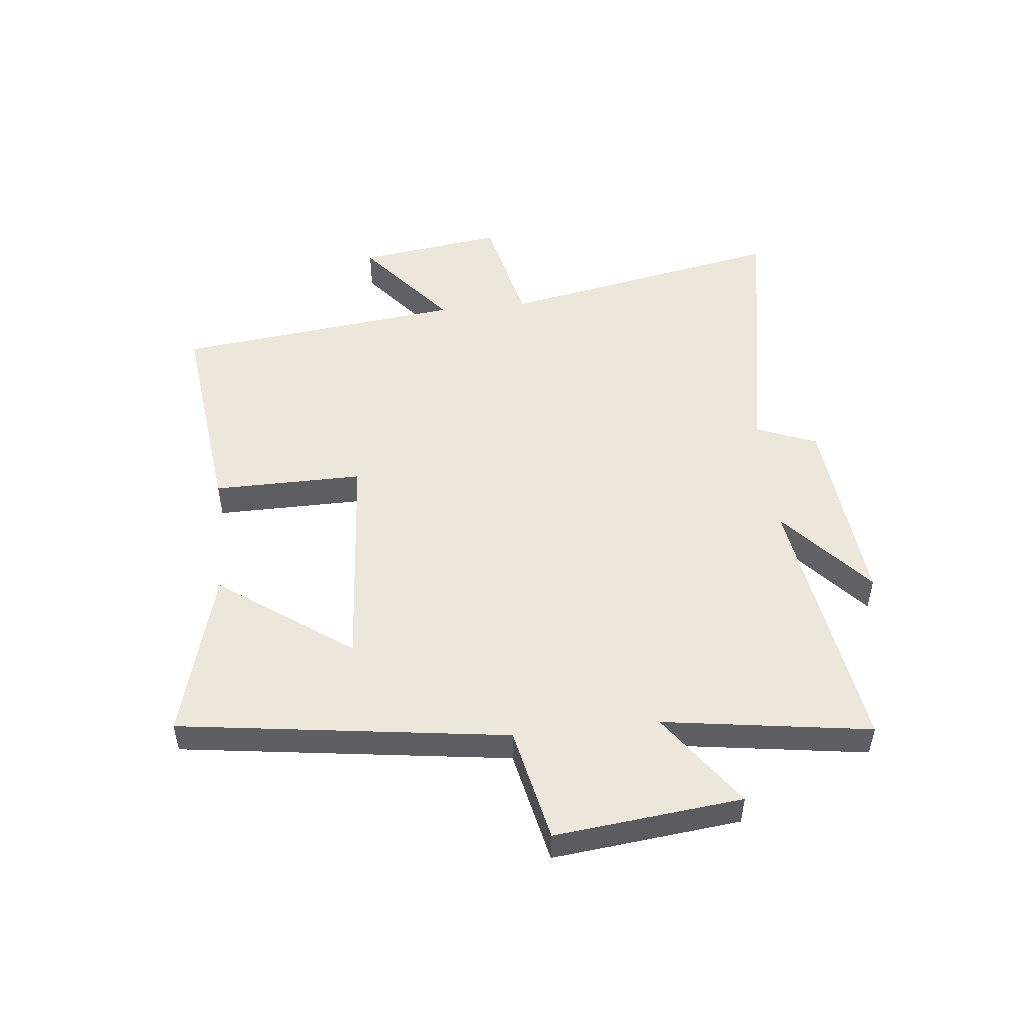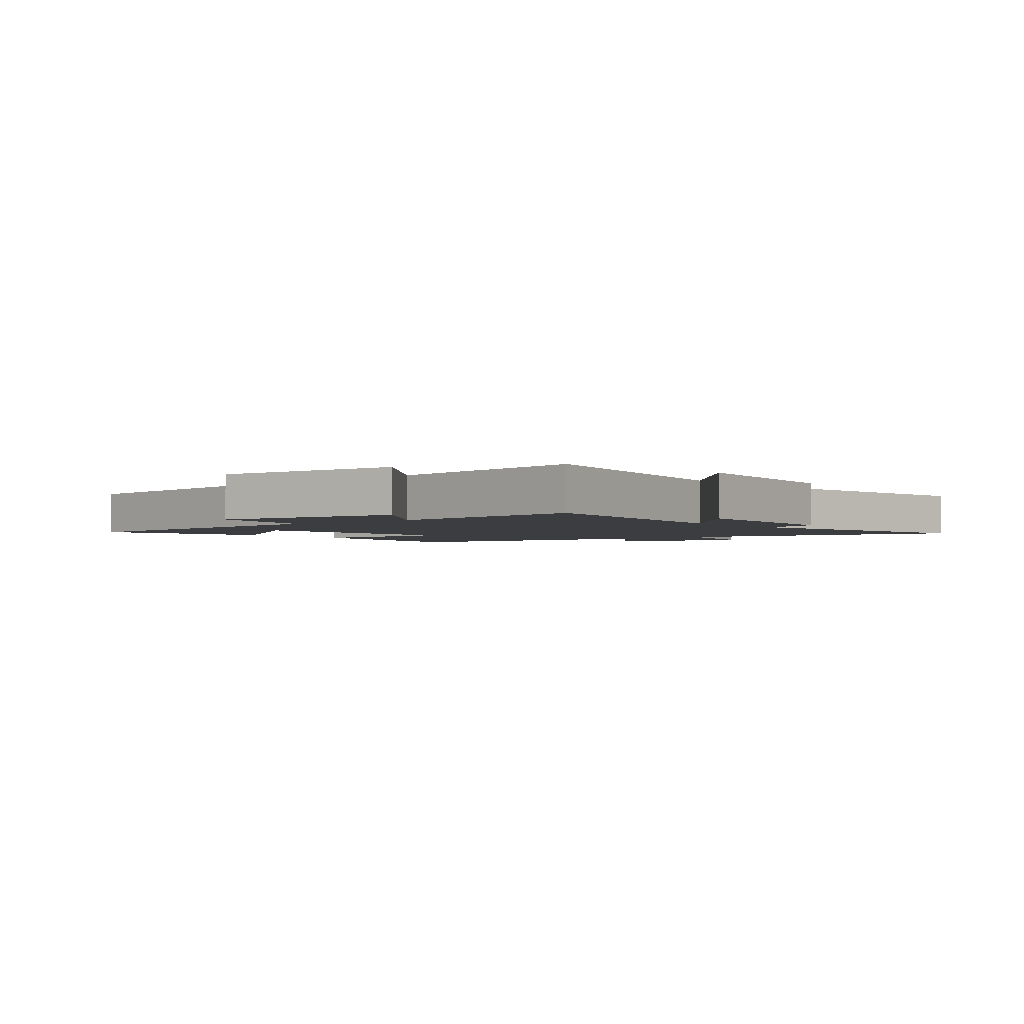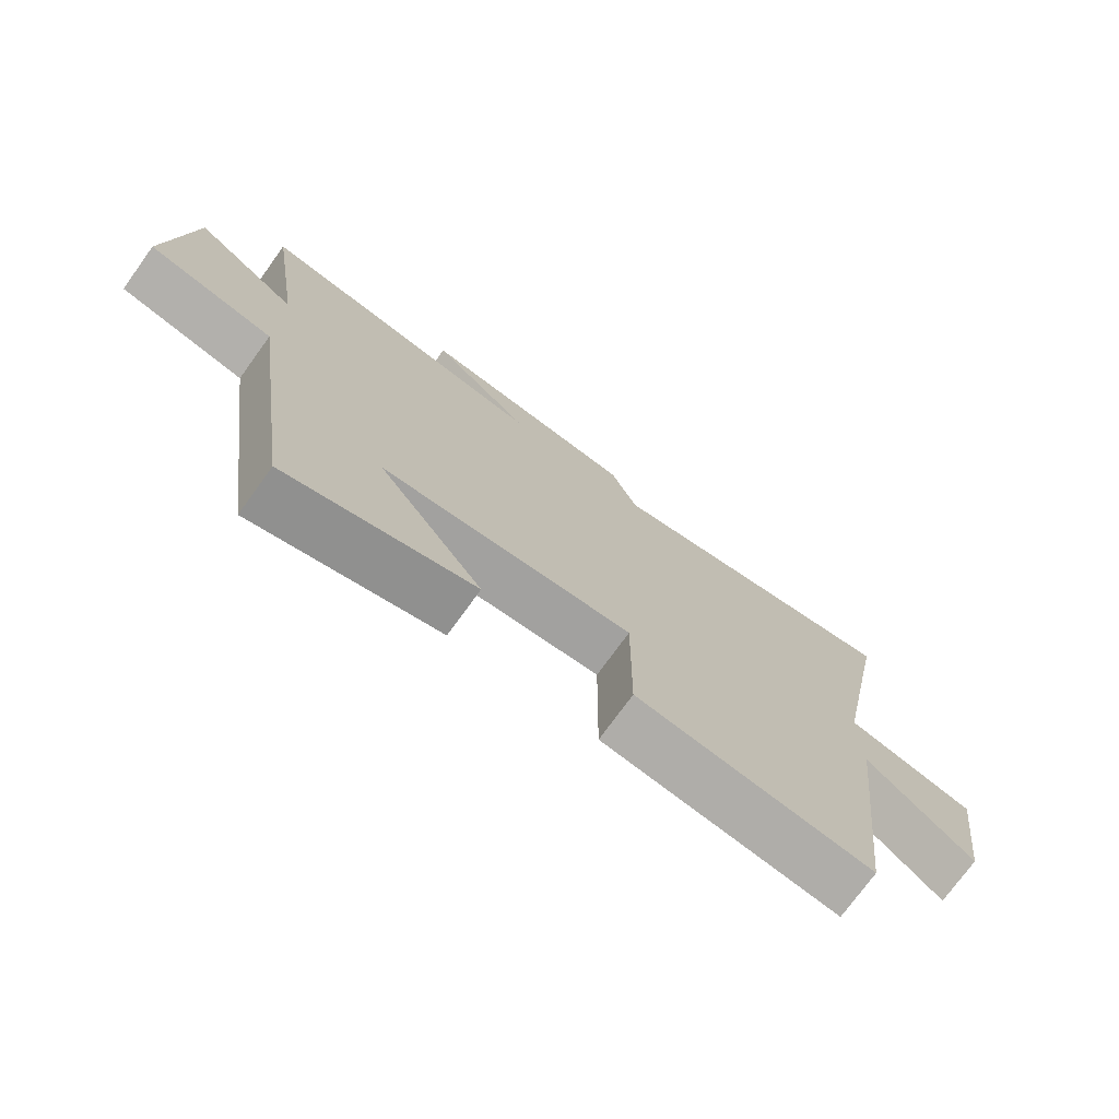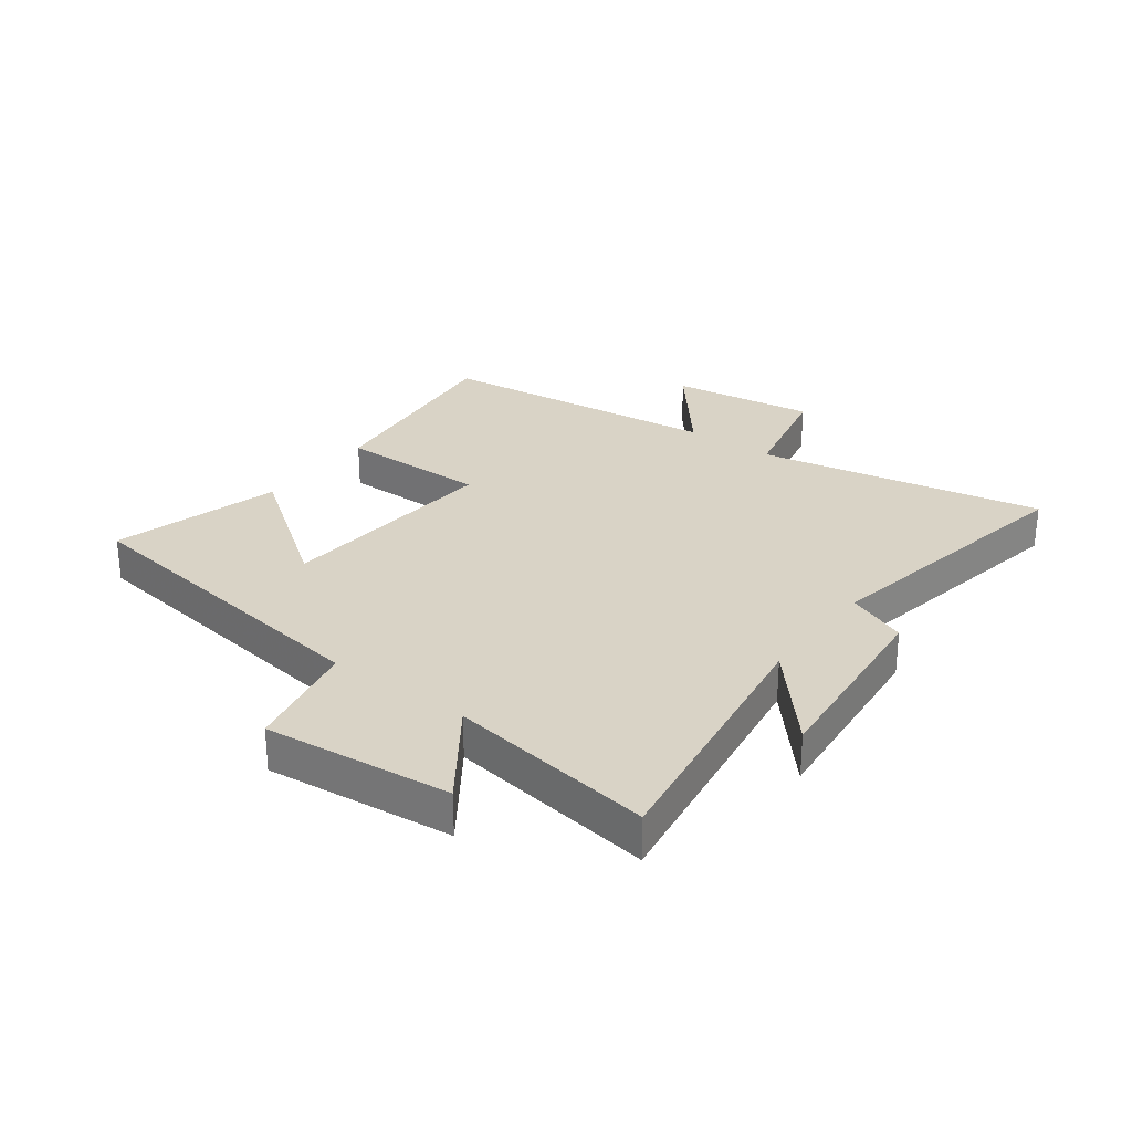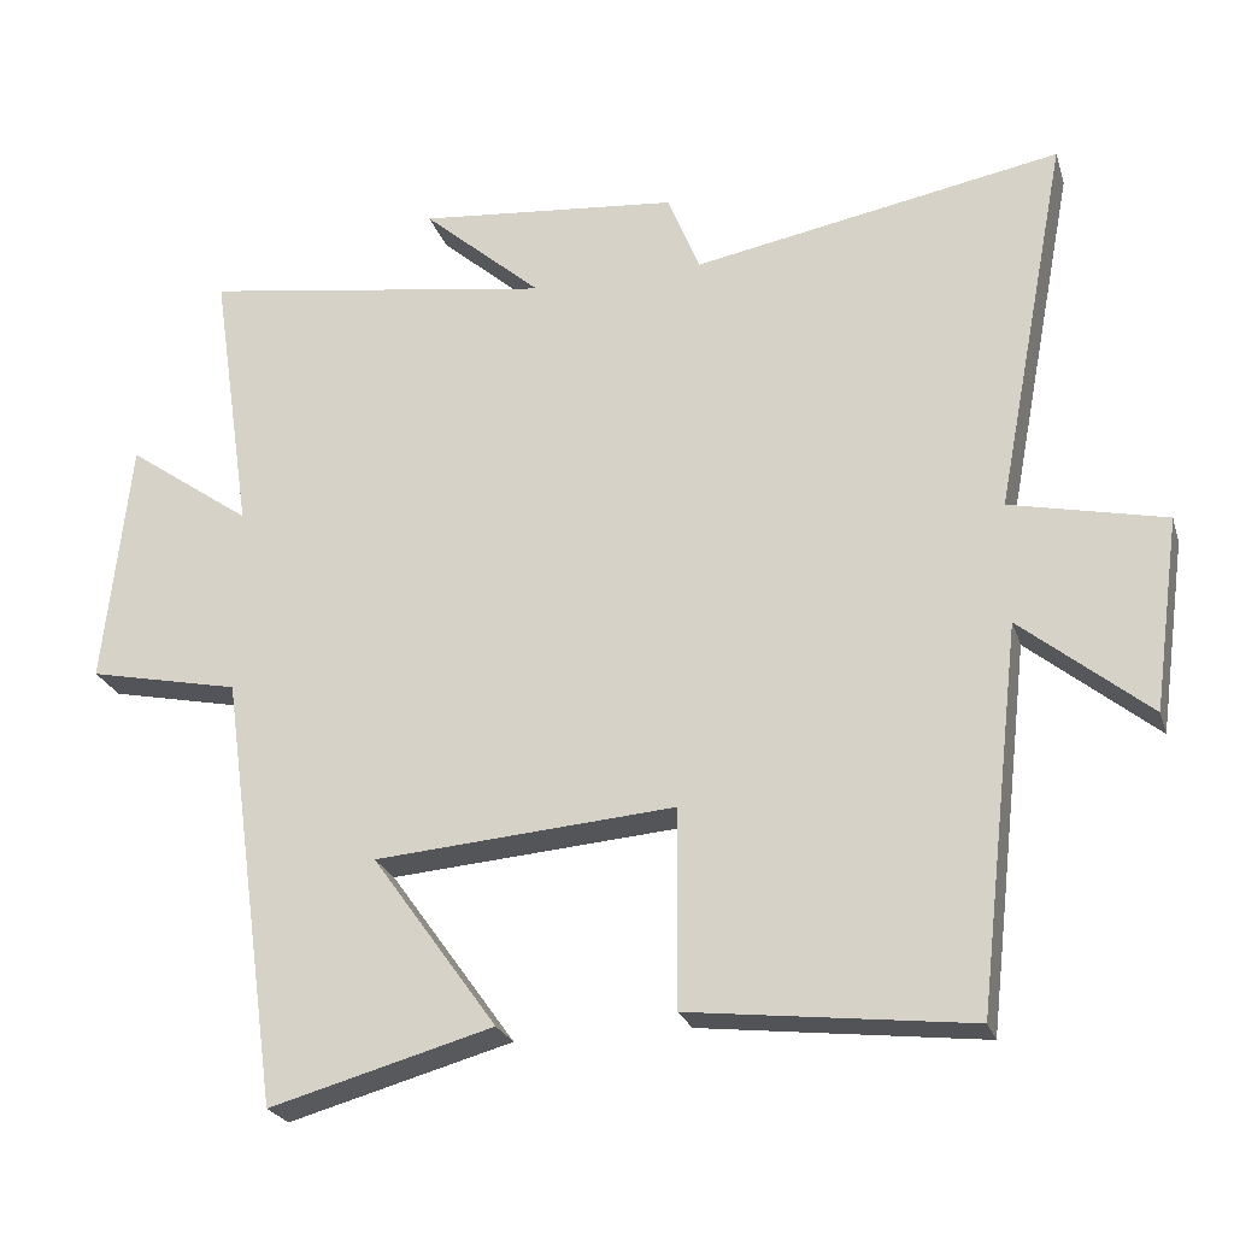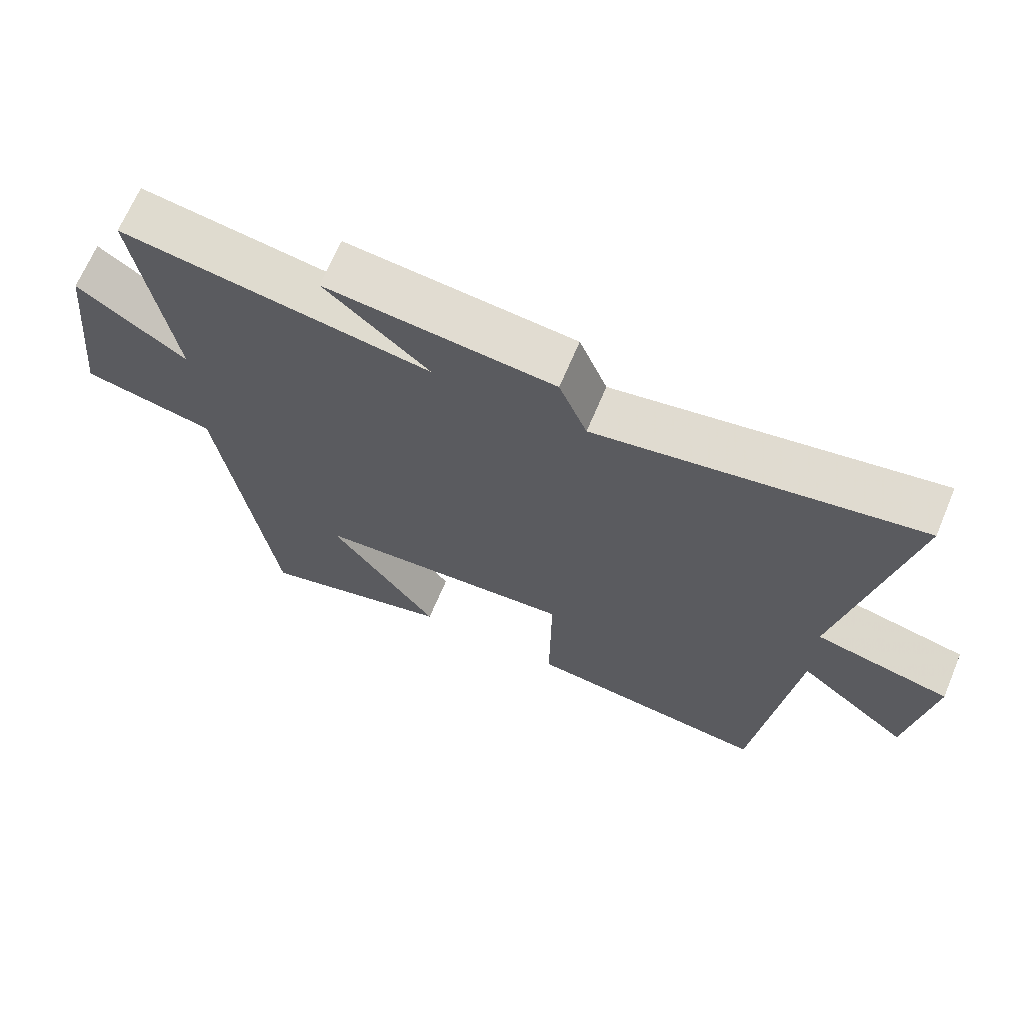
<metadata>
{"format":"obj","ext":"obj","renderer":"f3d","projection":"perspective","resolution":1024,"background":"white","views":[{"elev":50.4,"azim":-96.1,"up":"+Y"},{"elev":-2.5,"azim":-51.4,"up":"+Y"},{"elev":-74.5,"azim":-35.9,"up":"+Z"},{"elev":28.3,"azim":-53.2,"up":"+Y"},{"elev":-24.1,"azim":15.8,"up":"+Z"},{"elev":67.7,"azim":22.8,"up":"+Z"}]}
</metadata>
<code>
v 0.593 0.07 0.586
v 0.5 0.07 0.101
v 0.698 0.07 0.057
v 0.664 0.07 -0.189
v 0.5 0.07 -0.055
v 0.444 0.07 -0.542
v 0.085 0.07 -0.5
v 0.087 0.07 -0.247
v -0.297 0.07 -0.277
v -0.137 0.07 -0.5
v -0.423 0.07 -0.579
v -0.5 0.07 -0.025
v -0.694 0.07 0.016
v -0.66 0.07 0.332
v -0.5 0.07 0.219
v -0.552 0.07 0.569
v -0.099 0.07 0.5
v -0.252 0.07 0.634
v 0.082 0.07 0.602
v 0.123 0.07 0.5
v 0.593 0 0.586
v 0.5 0 0.101
v 0.698 0 0.057
v 0.664 0 -0.189
v 0.5 0 -0.055
v 0.444 0 -0.542
v 0.085 0 -0.5
v 0.087 0 -0.247
v -0.297 0 -0.277
v -0.137 0 -0.5
v -0.423 0 -0.579
v -0.5 0 -0.025
v -0.694 0 0.016
v -0.66 0 0.332
v -0.5 0 0.219
v -0.552 0 0.569
v -0.099 0 0.5
v -0.252 0 0.634
v 0.082 0 0.602
v 0.123 0 0.5
f 17 18 19 20
f 15 16 17
f 15 17 20
f 12 13 14 15
f 9 10 11 12
f 8 9 12 15
f 5 6 7 8
f 5 8 15 20
f 2 3 4 5
f 20 1 2
f 2 5 20
f 40 39 38 37
f 37 36 35
f 40 37 35
f 35 34 33 32
f 32 31 30 29
f 35 32 29 28
f 28 27 26 25
f 40 35 28 25
f 25 24 23 22
f 22 21 40
f 40 25 22
f 1 21 22 2
f 2 22 23 3
f 3 23 24 4
f 4 24 25 5
f 5 25 26 6
f 6 26 27 7
f 7 27 28 8
f 8 28 29 9
f 9 29 30 10
f 10 30 31 11
f 11 31 32 12
f 12 32 33 13
f 13 33 34 14
f 14 34 35 15
f 15 35 36 16
f 16 36 37 17
f 17 37 38 18
f 18 38 39 19
f 19 39 40 20
f 20 40 21 1

</code>
